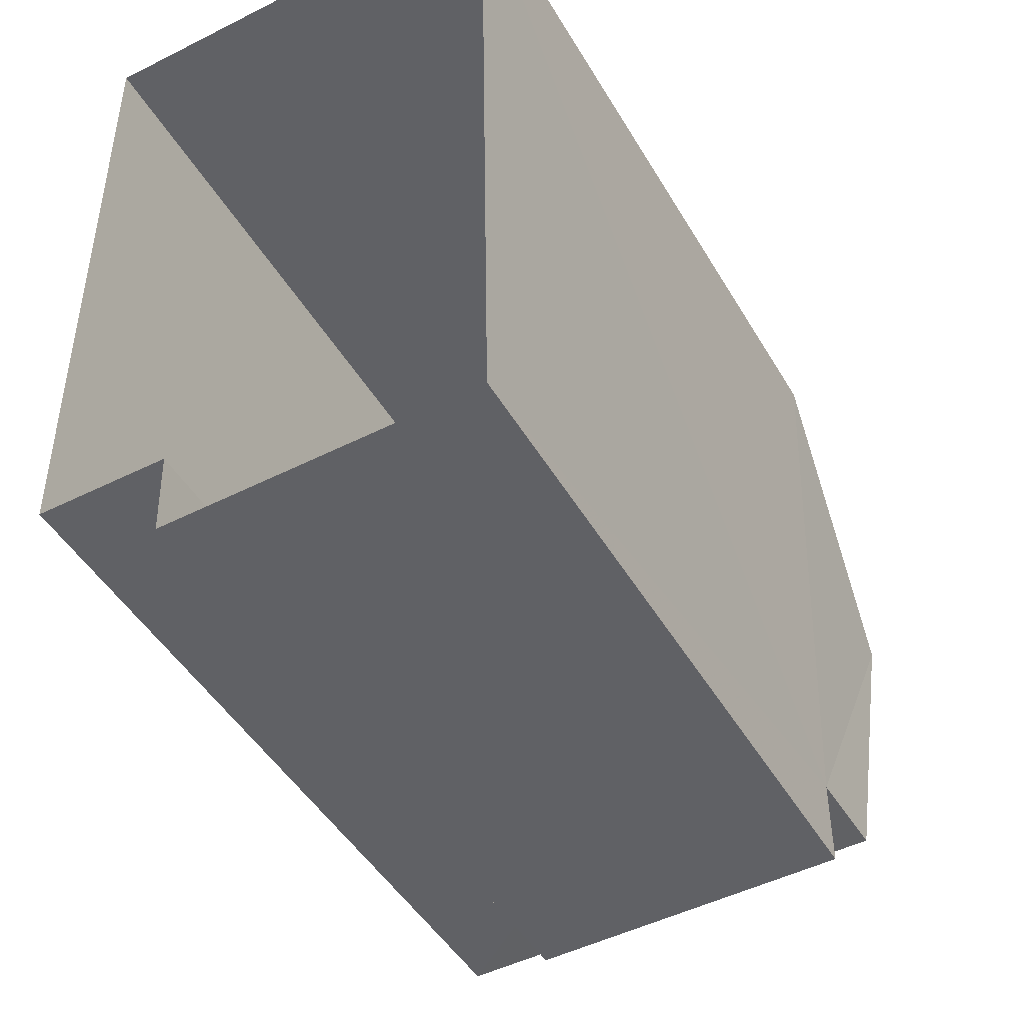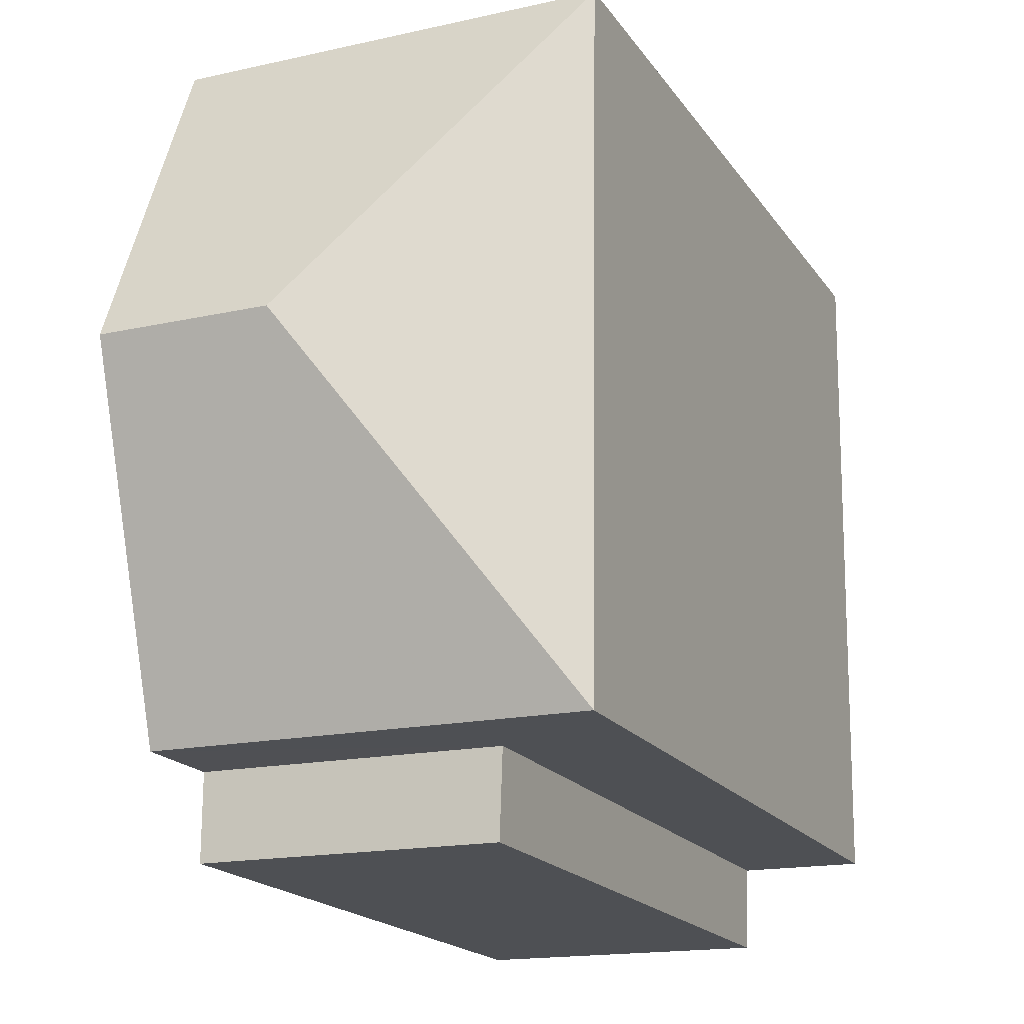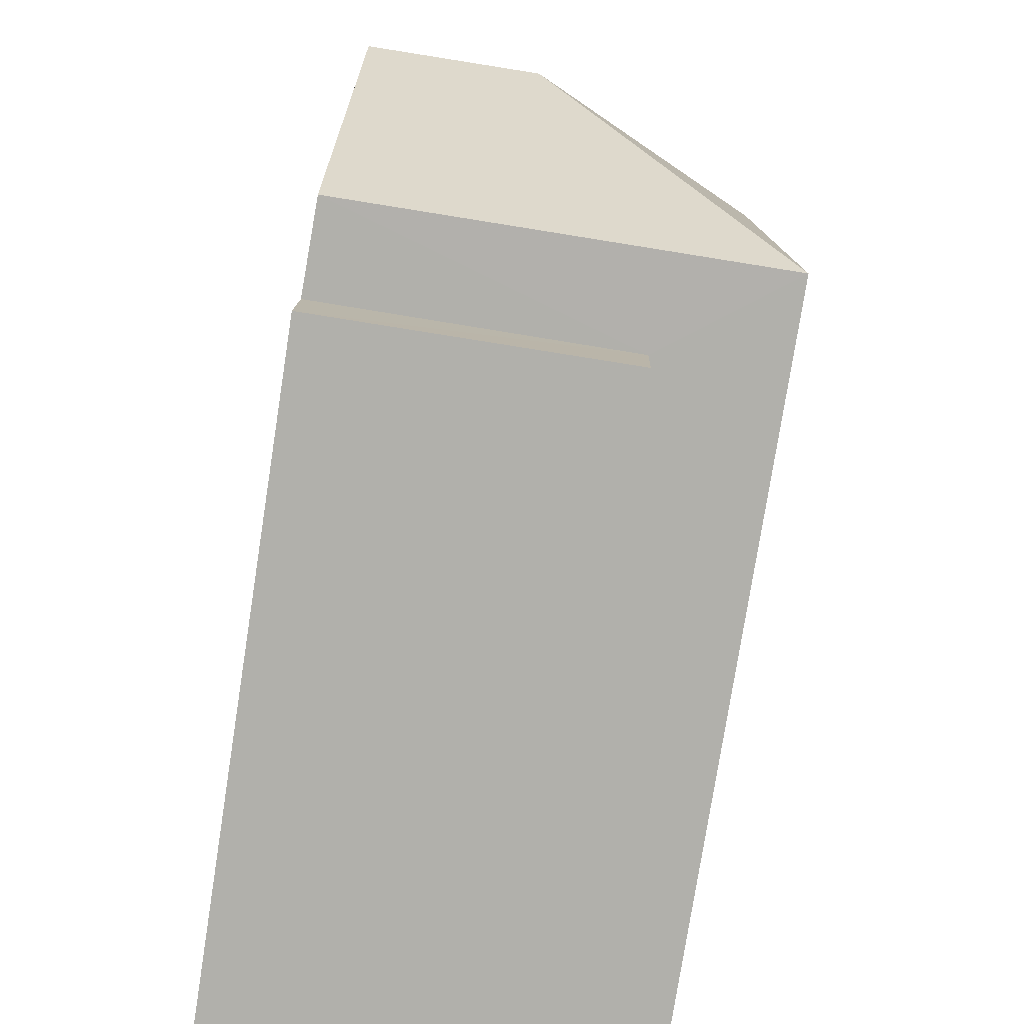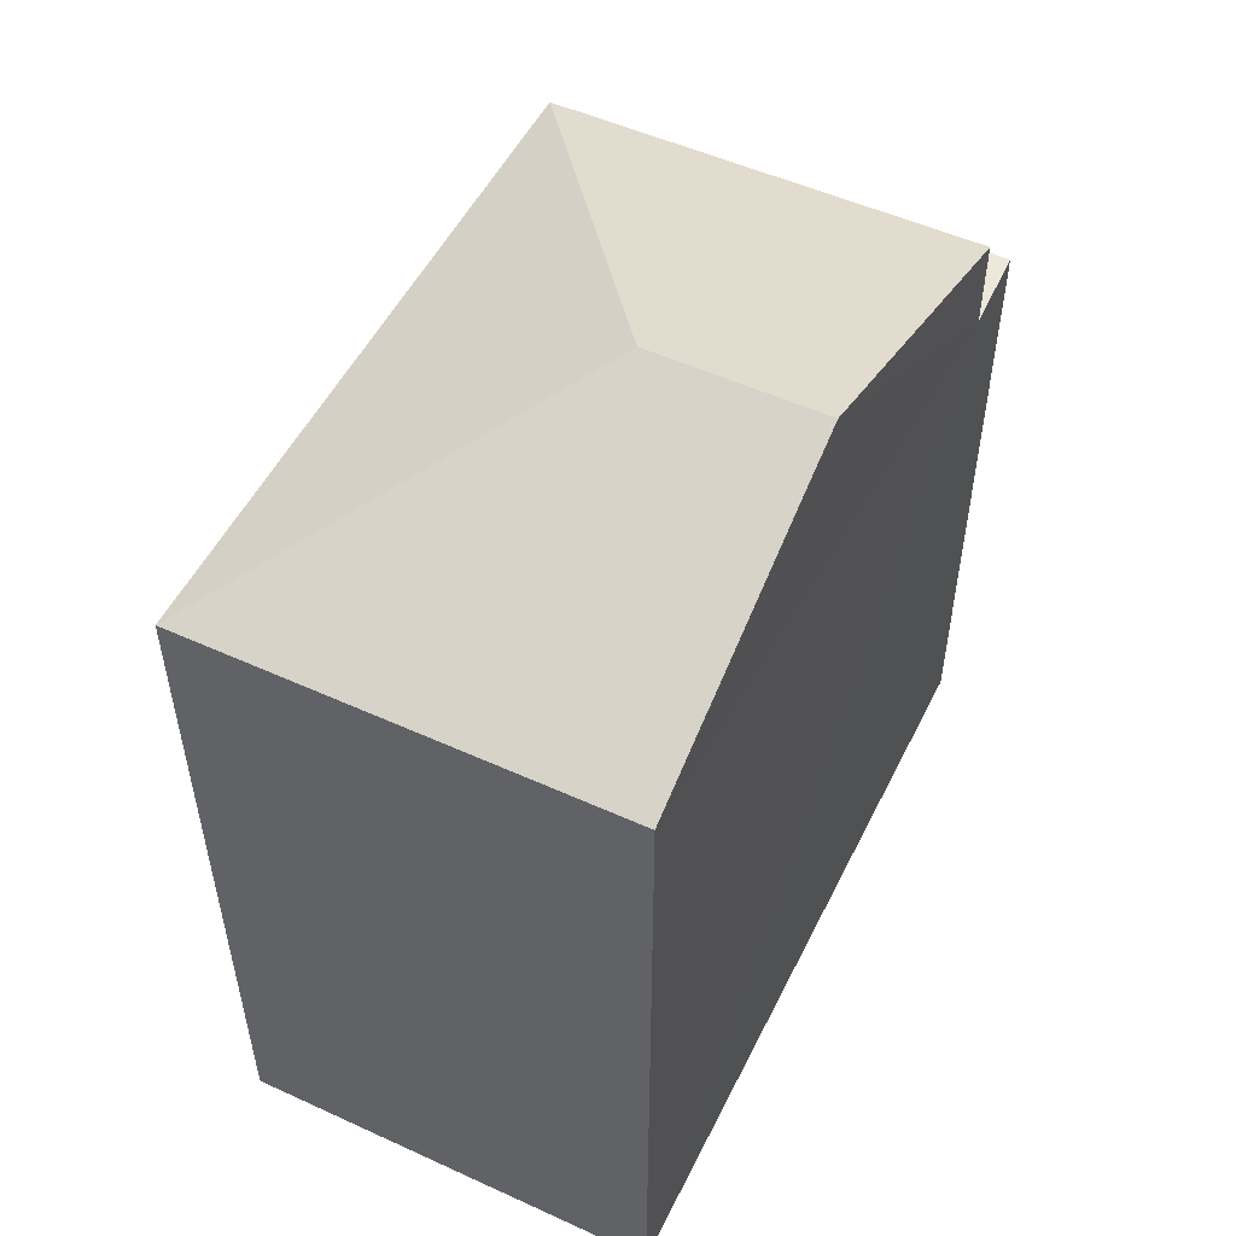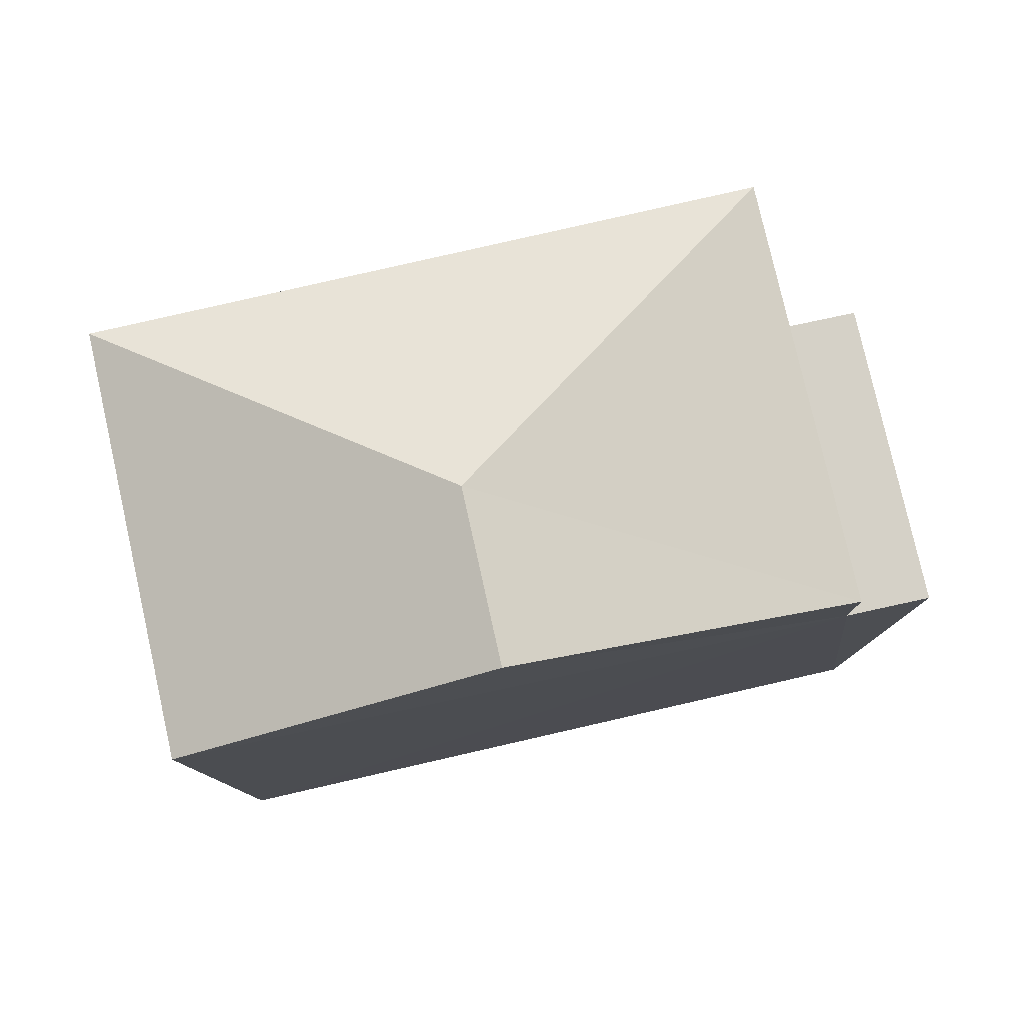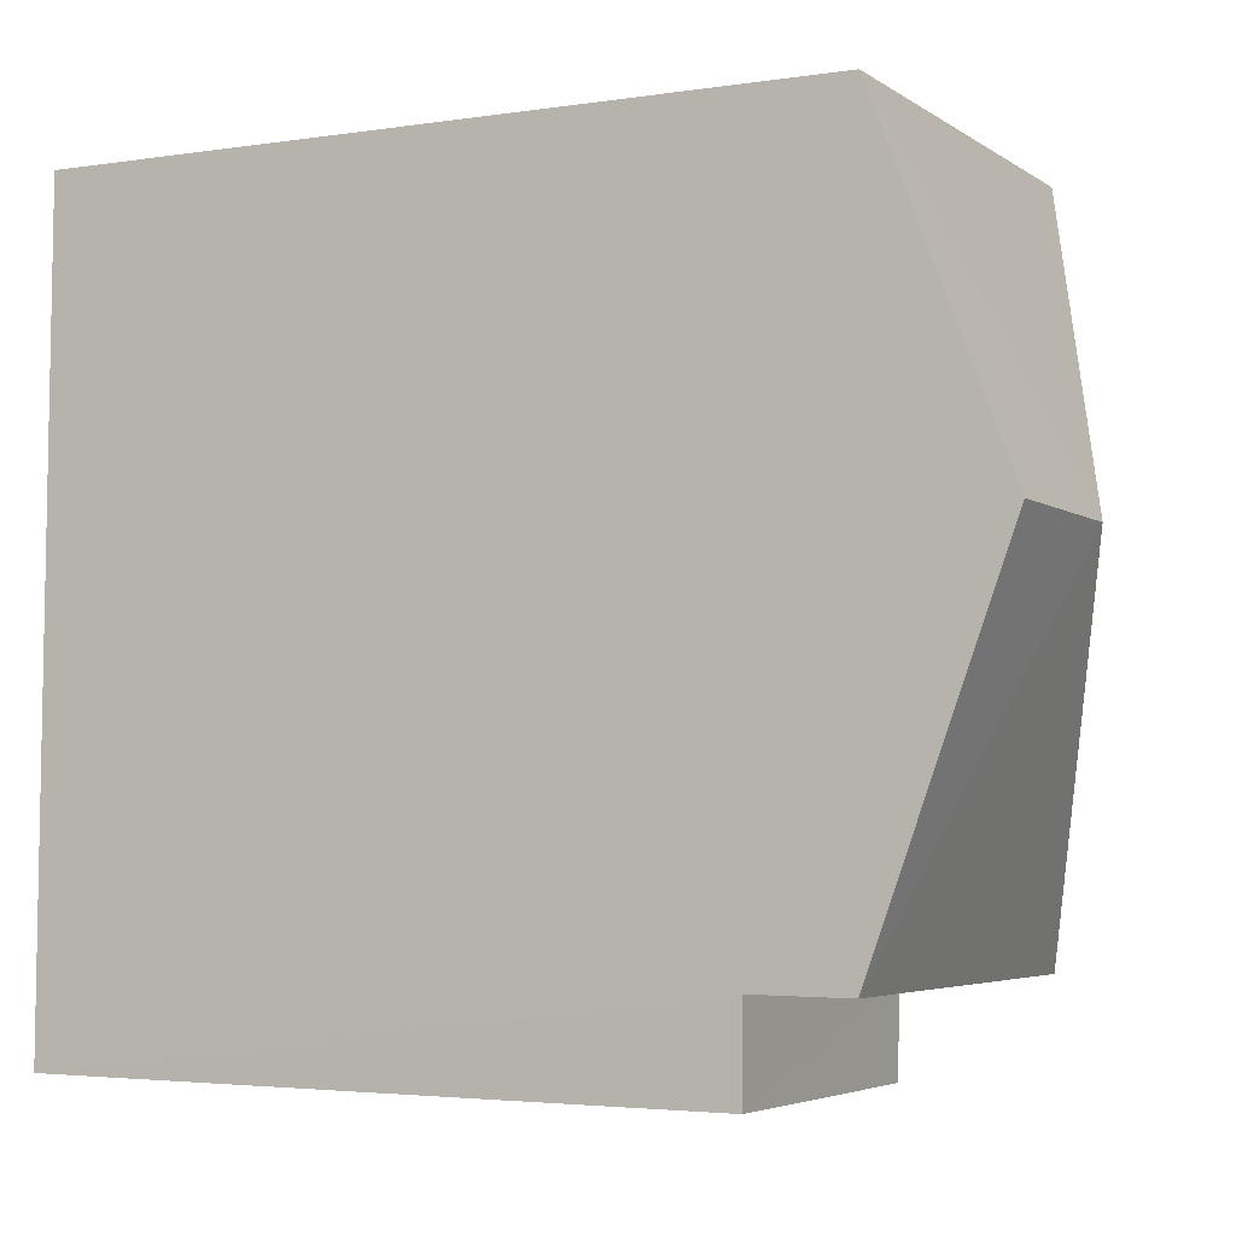
<metadata>
{"format":"obj","ext":"obj","renderer":"f3d","projection":"perspective","resolution":1024,"background":"white","views":[{"elev":-47.1,"azim":-150.8,"up":"+Y"},{"elev":-19.1,"azim":24.4,"up":"+Y"},{"elev":-78.5,"azim":-9.0,"up":"+Y"},{"elev":52.0,"azim":-154.9,"up":"+Z"},{"elev":79.5,"azim":-103.8,"up":"+Z"},{"elev":-3.4,"azim":-62.4,"up":"+Y"}]}
</metadata>
<code>
v -3.73e+05 -1.042e+05 27.58
v -3.73e+05 -1.042e+05 27.58
v -3.73e+05 -1.042e+05 27.58
v -3.73e+05 -1.042e+05 27.58
v -3.73e+05 -1.042e+05 27.58
v -3.73e+05 -1.042e+05 27.58
v -3.73e+05 -1.042e+05 36.28
v -3.73e+05 -1.042e+05 35.02
v -3.73e+05 -1.042e+05 36.28
v -3.73e+05 -1.042e+05 35.02
v -3.73e+05 -1.042e+05 34.1
v -3.73e+05 -1.042e+05 34.1
v -3.73e+05 -1.042e+05 34.1
v -3.73e+05 -1.042e+05 34.1
v -3.73e+05 -1.042e+05 35.02
v -3.73e+05 -1.042e+05 35.02
f 1 2 3
f 3 2 4
f 4 2 5
f 2 6 5
f 7 8 9
f 7 10 8
f 11 12 13
f 11 14 12
f 7 15 10
f 16 15 7
f 9 16 7
f 12 5 6
f 13 12 6
f 2 13 6
f 2 11 13
f 10 1 3
f 10 15 1
f 2 1 11
f 1 15 11
f 11 16 14
f 11 15 16
f 10 3 4
f 8 10 4
f 9 8 14
f 16 9 14
f 8 4 14
f 14 4 5
f 14 5 12

</code>
